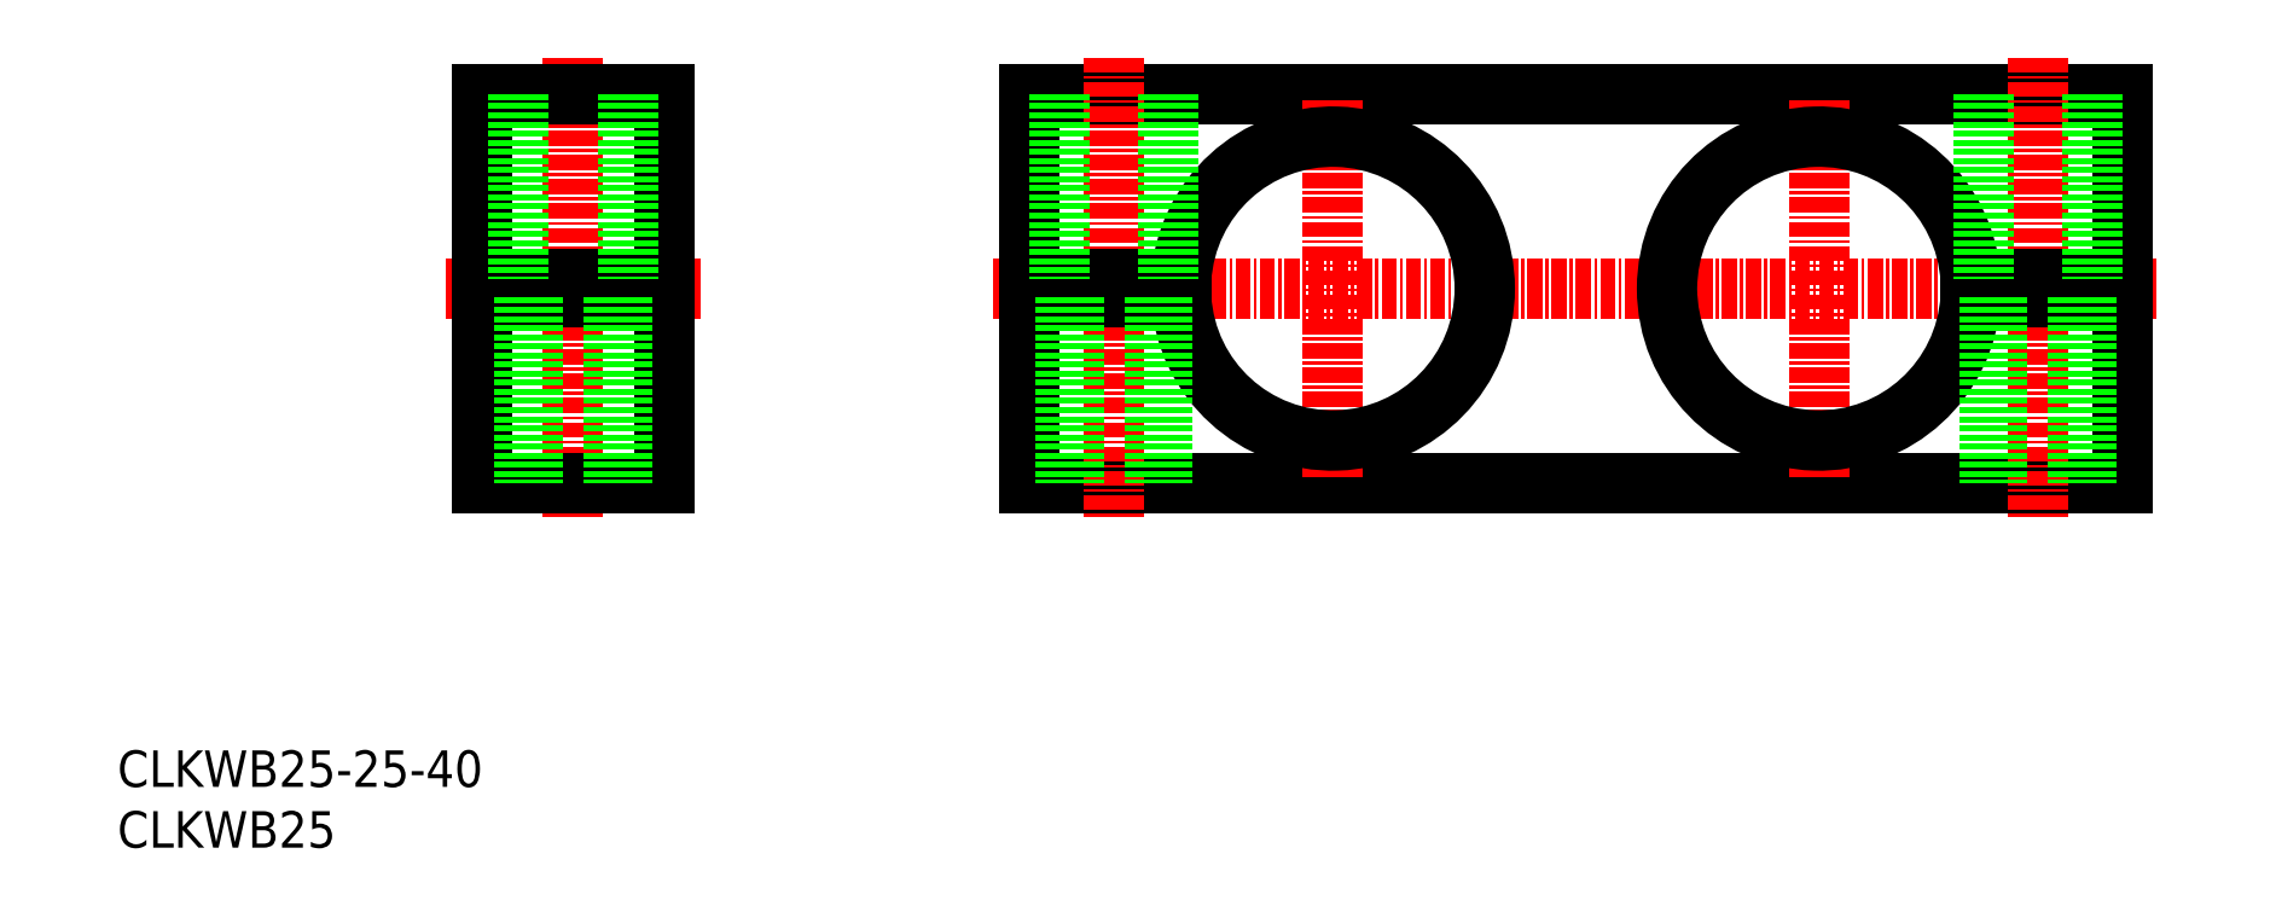
<metadata>
{"format":"dxf","ext":"dxf","renderer":"ezdxf+matplotlib","layout":"modelspace","background":"white","min_lineweight":24,"dpi":150}
</metadata>
<code>
0
SECTION
2
ENTITIES
0
INSERT
8
0
2
*U12
10
0
20
0
30
0
0
INSERT
8
0
2
*U13
10
0
20
0
30
0
0
LINE
8
CENTER
10
72
20
46
30
0
11
168
21
46
31
0
0
LINE
8
0
10
75
20
62
30
0
11
165
21
62
31
0
0
LINE
8
0
10
165
20
30
30
0
11
75
21
30
31
0
0
LINE
8
0
10
75
20
30
30
0
11
75
21
45.25
31
0
0
LINE
8
CENTER
10
37.5
20
65
30
0
11
37.5
21
27
31
0
0
LINE
8
CENTER
10
100
20
61.5
30
0
11
100
21
30.5
31
0
0
LINE
8
CENTER
10
82
20
65
30
0
11
82
21
27
31
0
0
ARC
8
0
10
100
20
46
30
0
40
12.5
50
183.4
51
176.6
0
POLYLINE
8
0
66
     1
10
0
20
0
30
0
0
VERTEX
8
0
10
75
20
46.75
30
0
0
VERTEX
8
0
10
75
20
62
30
0
0
SEQEND
8
0
0
LINE
8
0
10
45
20
62
30
0
11
45
21
30
31
0
0
LINE
8
0
10
30
20
62
30
0
11
30
21
30
31
0
0
LINE
8
CENTER
10
27
20
46
30
0
11
48
21
46
31
0
0
LINE
8
0
10
45
20
30
30
0
11
30
21
30
31
0
0
LINE
8
0
10
30
20
45.25
30
0
11
45
21
45.25
31
0
0
LINE
8
0
10
30
20
46.75
30
0
11
45
21
46.75
31
0
0
LINE
8
0
10
75
20
45.25
30
0
11
87.52
21
45.25
31
0
0
LINE
8
0
10
75
20
46.75
30
0
11
87.52
21
46.75
31
0
0
LINE
8
0
10
30
20
62
30
0
11
45
21
62
31
0
0
LINE
8
CENTER
10
140
20
61.5
30
0
11
140
21
30.5
31
0
0
LINE
8
0
10
42
20
62
30
0
11
42
21
46.75
31
0
0
LINE
8
0
10
33
20
62
30
0
11
33
21
46.75
31
0
0
LINE
8
0
10
34.18
20
45.25
30
0
11
34.18
21
30
31
0
0
LINE
8
0
10
33.5
20
45.25
30
0
11
33.5
21
30
31
0
0
LINE
8
0
10
41.5
20
45.25
30
0
11
41.5
21
30
31
0
0
LINE
8
0
10
40.82
20
45.25
30
0
11
40.82
21
30
31
0
0
LINE
8
0
10
86.5
20
62
30
0
11
86.5
21
46.75
31
0
0
LINE
8
0
10
77.5
20
62
30
0
11
77.5
21
46.75
31
0
0
LINE
8
0
10
78.68
20
45.25
30
0
11
78.68
21
30
31
0
0
LINE
8
0
10
78
20
45.25
30
0
11
78
21
30
31
0
0
LINE
8
0
10
86
20
45.25
30
0
11
86
21
30
31
0
0
LINE
8
0
10
85.32
20
45.25
30
0
11
85.32
21
30
31
0
0
LINE
8
0
10
165
20
30
30
0
11
165
21
45.25
31
0
0
LINE
8
CENTER
10
158
20
65
30
0
11
158
21
27
31
0
0
ARC
8
0
10
140
20
46
30
0
40
12.5
50
3.44
51
356.6
0
POLYLINE
8
0
66
     1
10
0
20
0
30
0
0
VERTEX
8
0
10
165
20
46.75
30
0
0
VERTEX
8
0
10
165
20
62
30
0
0
SEQEND
8
0
0
LINE
8
0
10
165
20
45.25
30
0
11
152.5
21
45.25
31
0
0
LINE
8
0
10
165
20
46.75
30
0
11
152.5
21
46.75
31
0
0
LINE
8
0
10
153.5
20
62
30
0
11
153.5
21
46.75
31
0
0
LINE
8
0
10
162.5
20
62
30
0
11
162.5
21
46.75
31
0
0
LINE
8
0
10
161.3
20
45.25
30
0
11
161.3
21
30
31
0
0
LINE
8
0
10
162
20
45.25
30
0
11
162
21
30
31
0
0
LINE
8
0
10
154
20
45.25
30
0
11
154
21
30
31
0
0
LINE
8
0
10
154.7
20
45.25
30
0
11
154.7
21
30
31
0
0
ENDSEC
0
EOF

</code>
